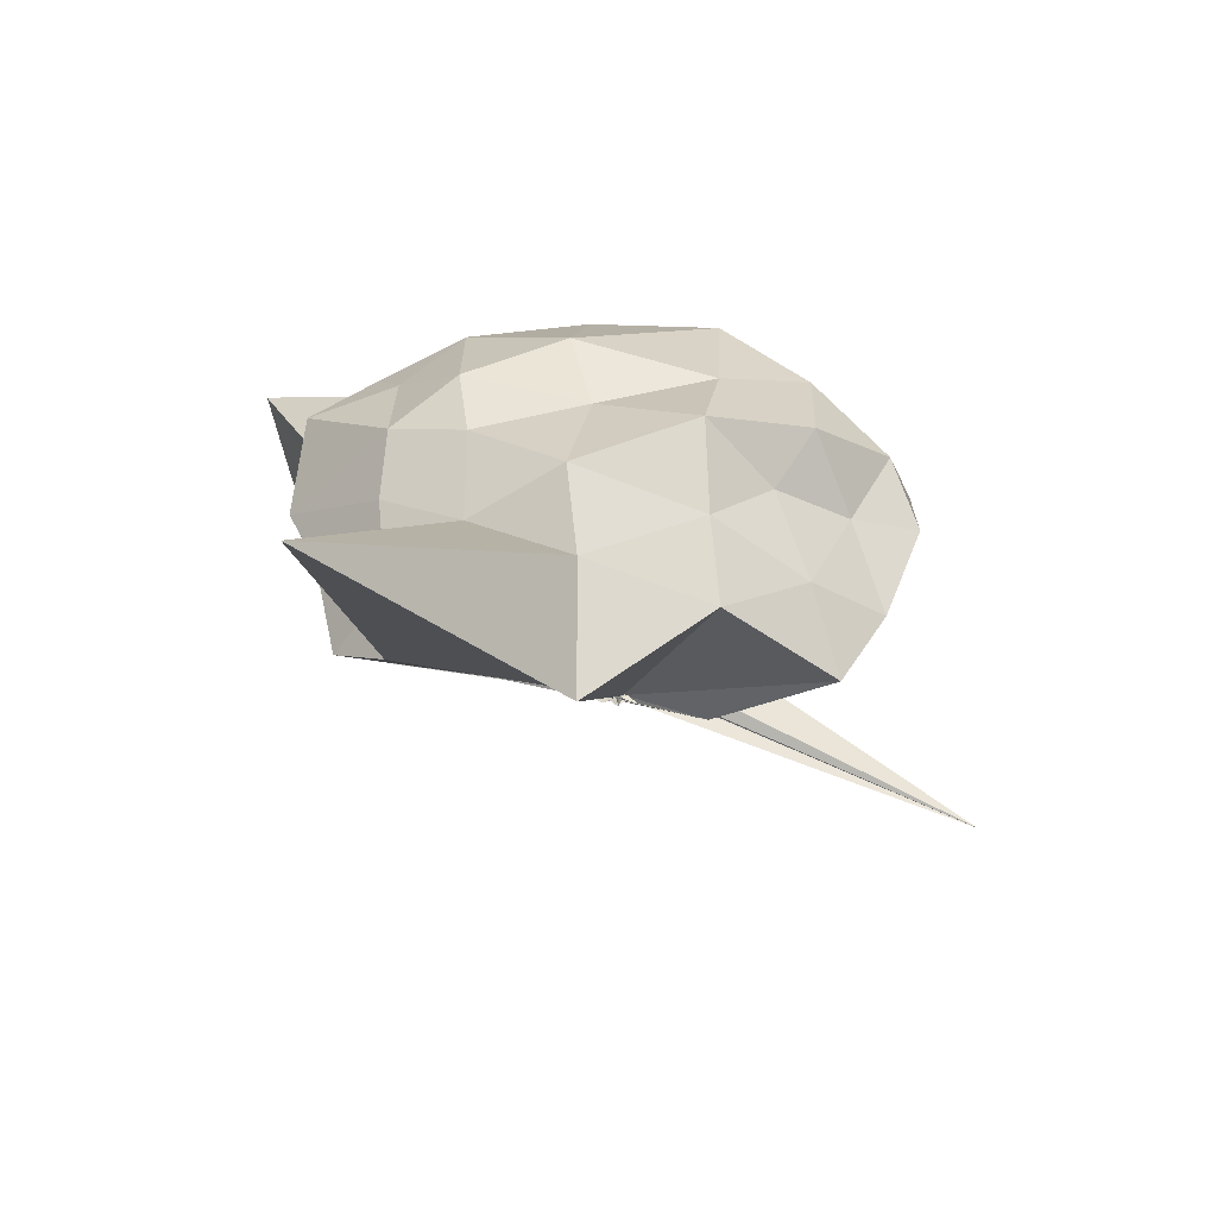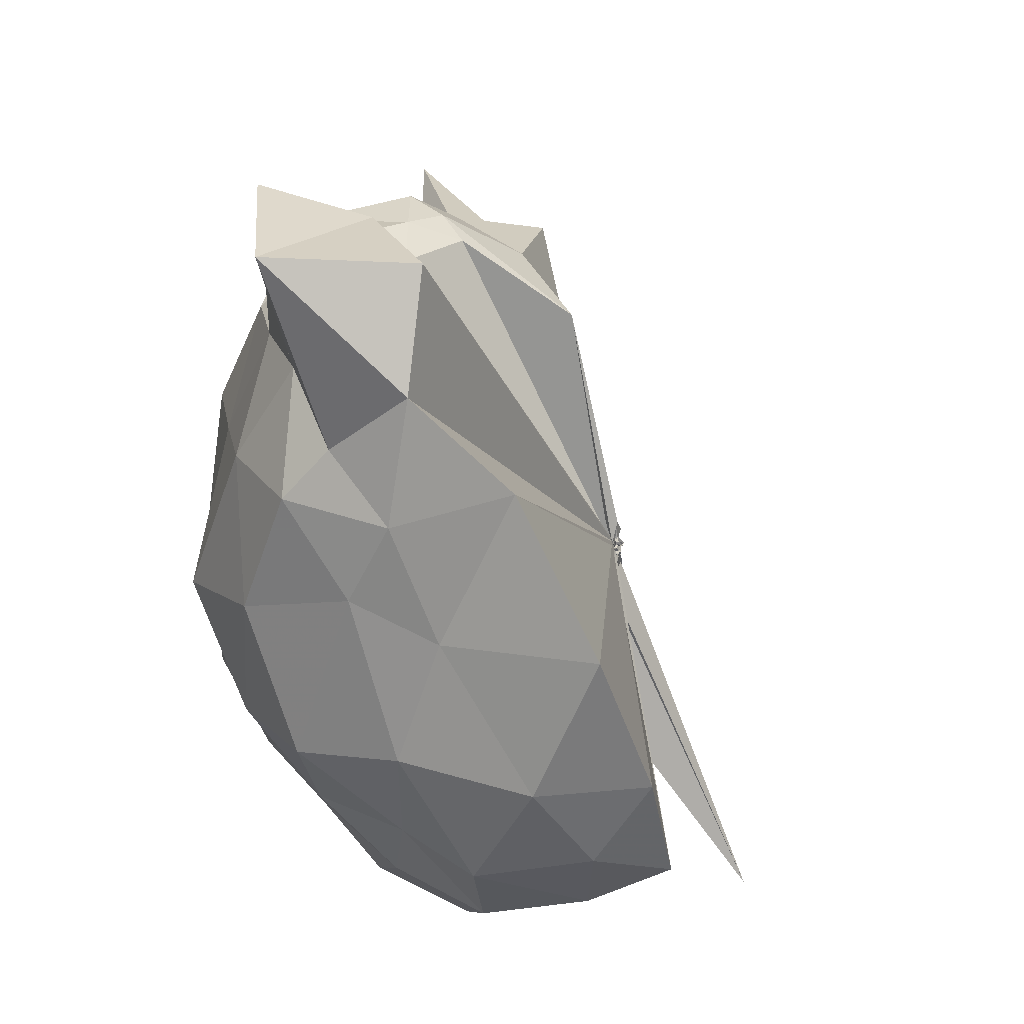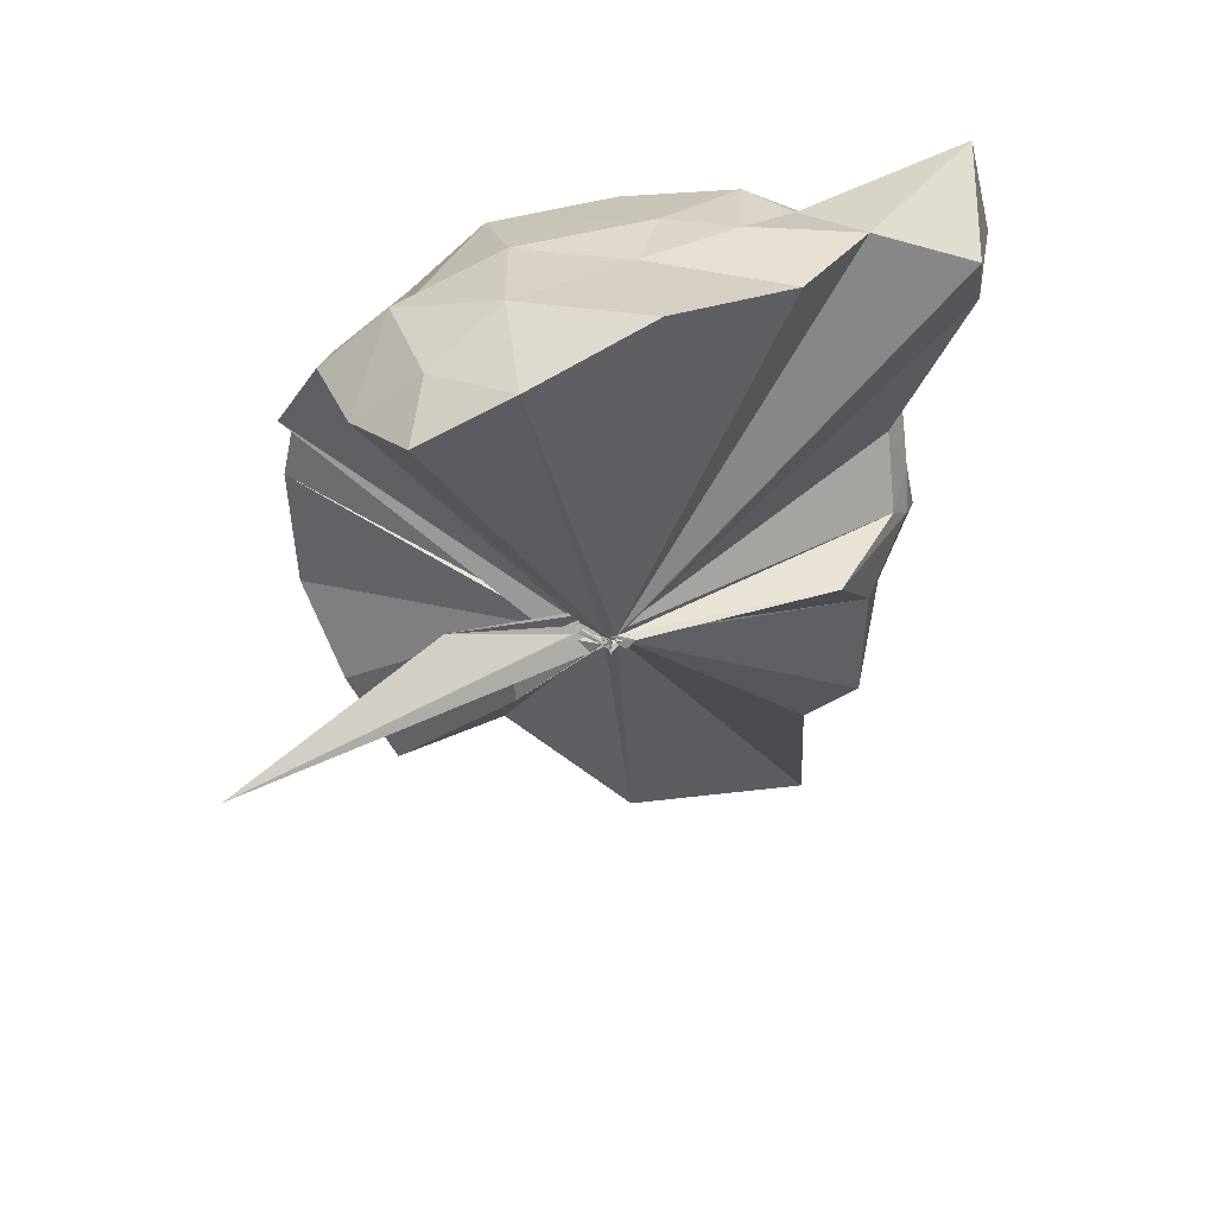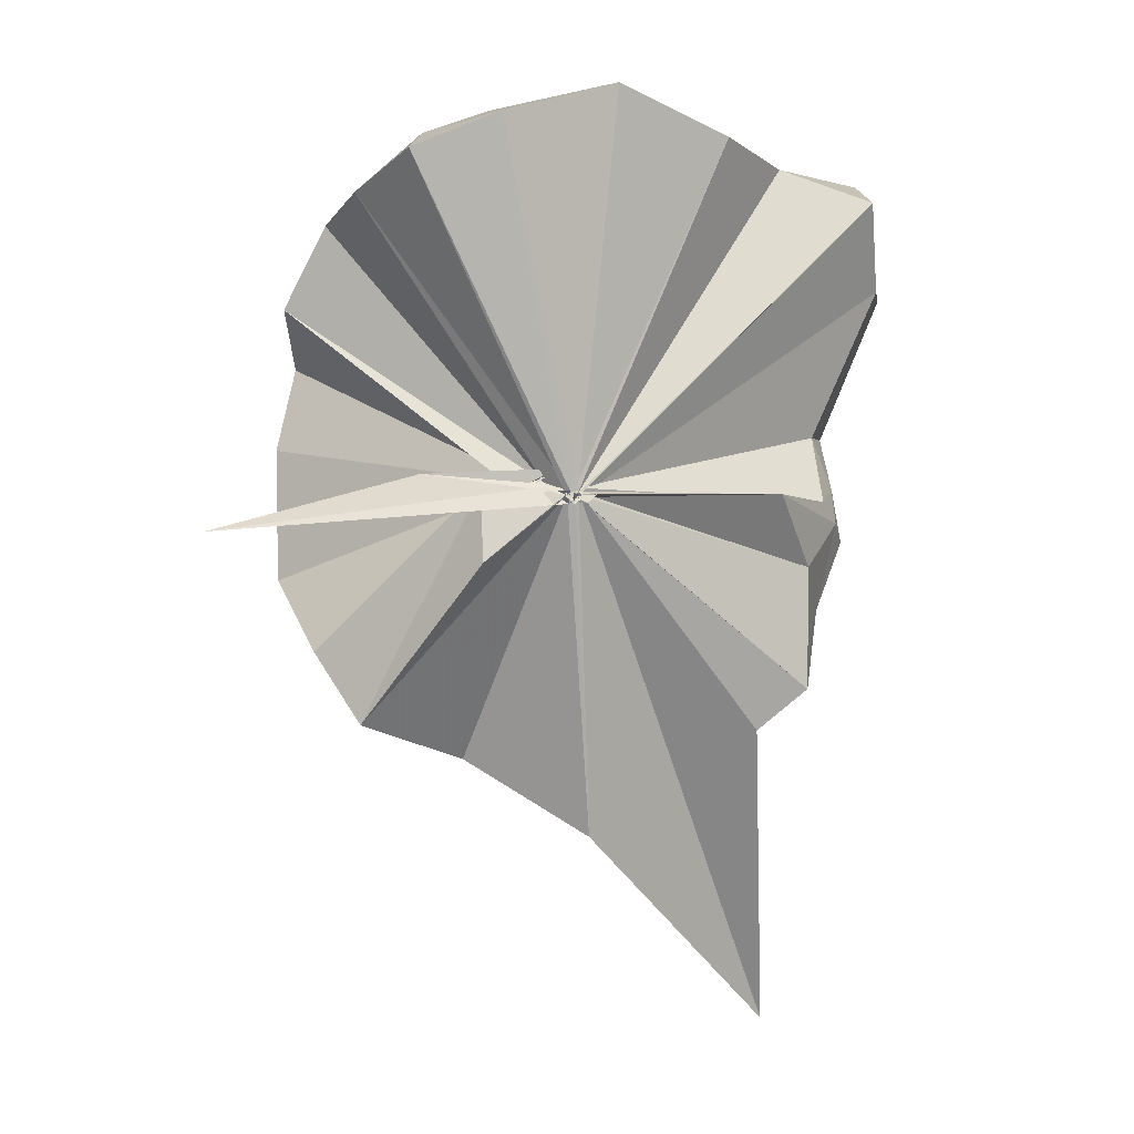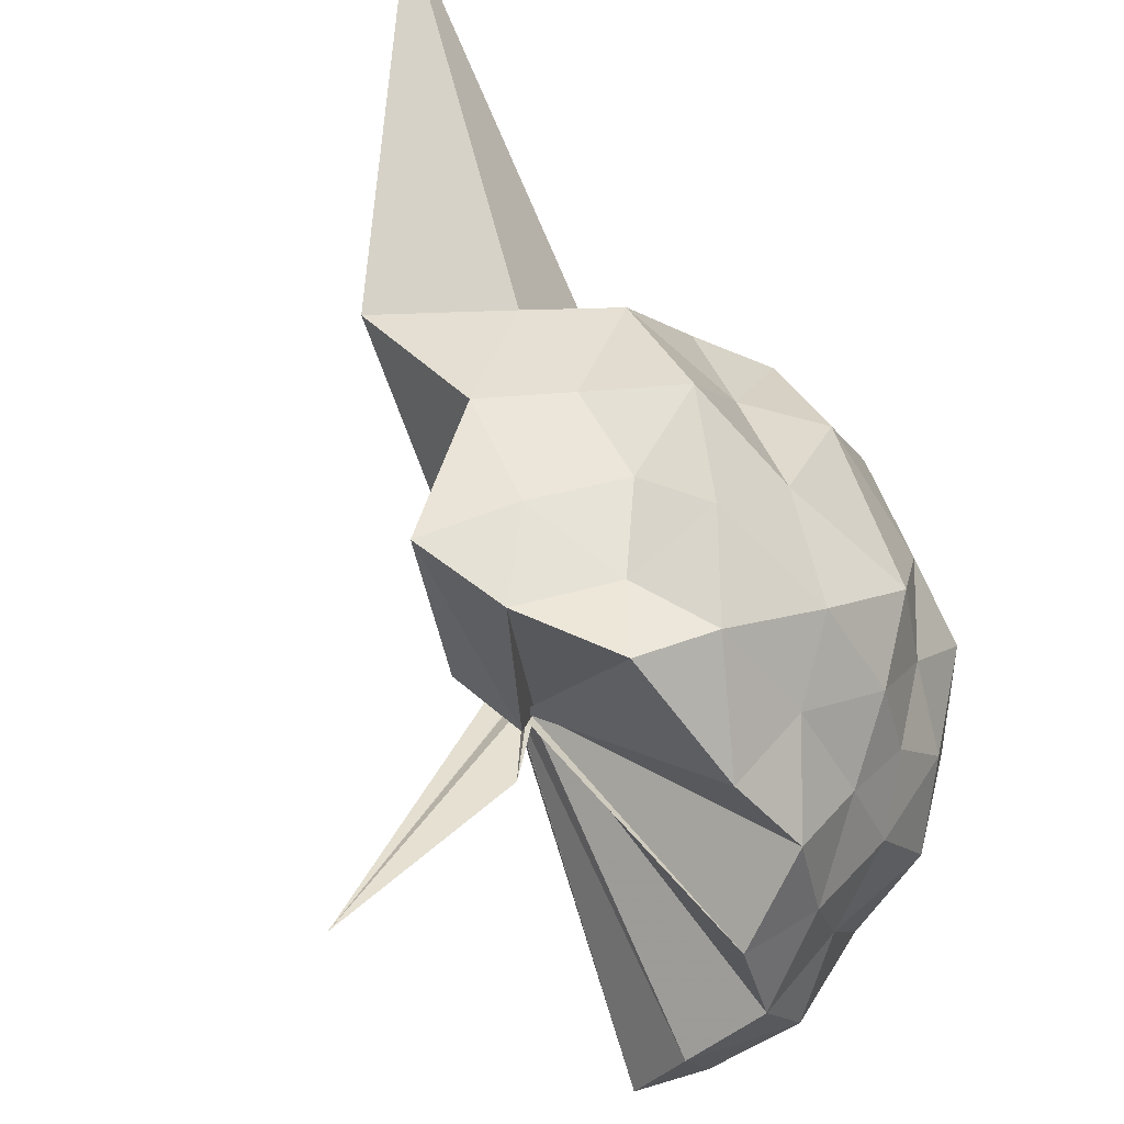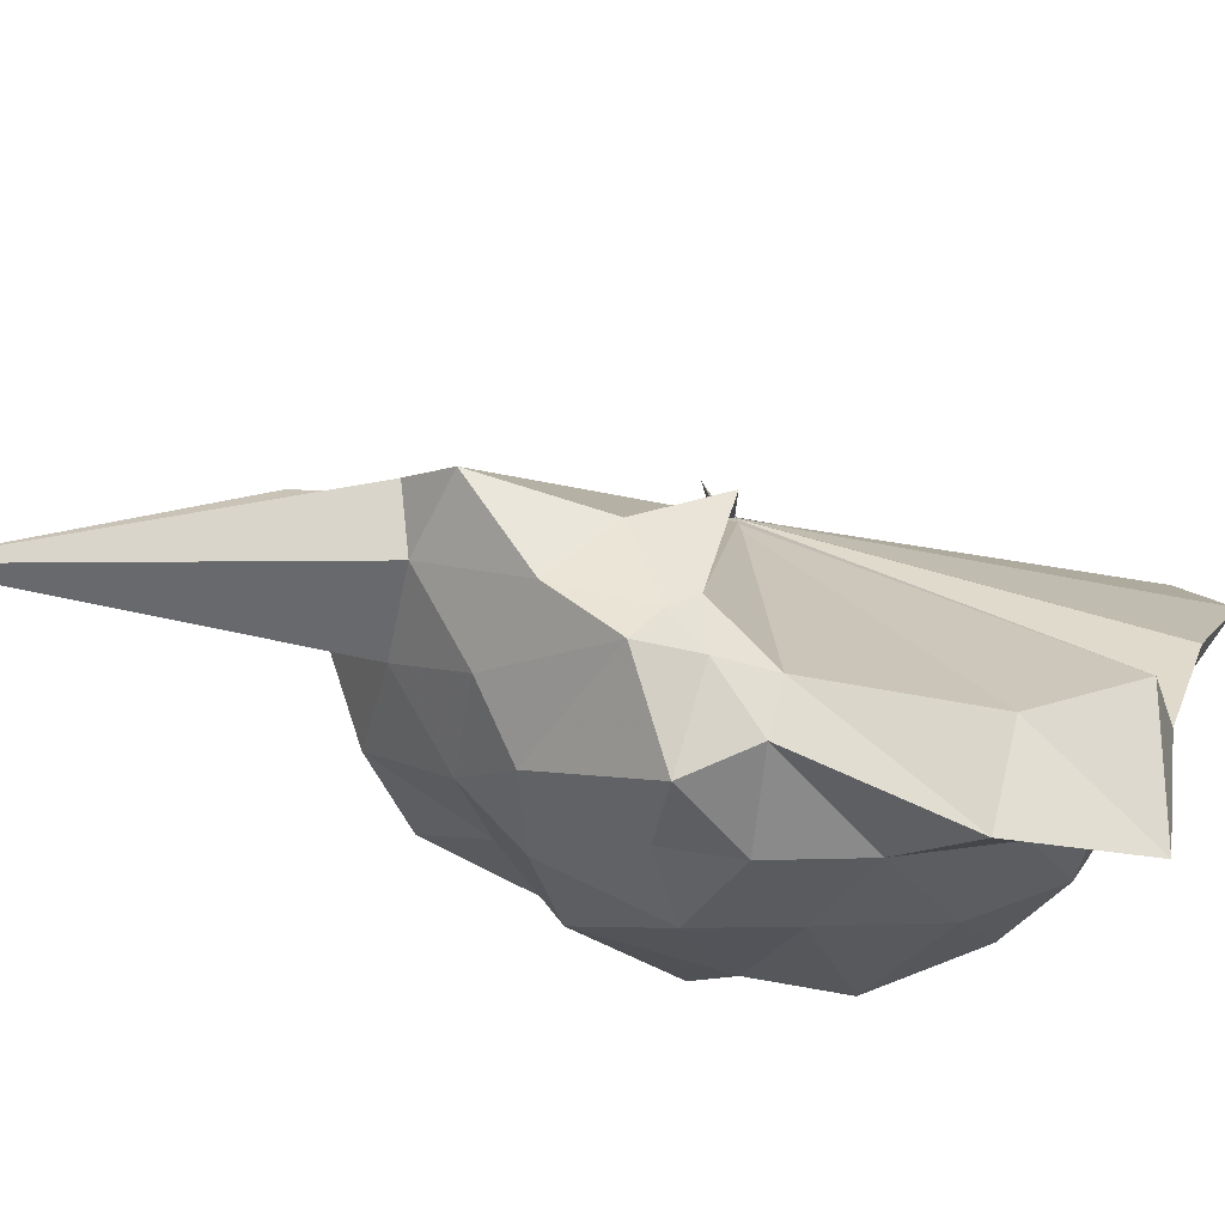
<metadata>
{"format":"obj","ext":"obj","renderer":"f3d","projection":"perspective","resolution":1024,"background":"white","views":[{"elev":-66.4,"azim":90.7,"up":"+Y"},{"elev":16.9,"azim":-161.3,"up":"+Z"},{"elev":35.7,"azim":-94.9,"up":"+Y"},{"elev":-12.1,"azim":-96.7,"up":"+Y"},{"elev":-64.5,"azim":44.7,"up":"+Z"},{"elev":76.1,"azim":116.9,"up":"+Z"}]}
</metadata>
<code>
v -0.04539 -0.4633 0.8329
v -0.04109 -0.3717 0.785
v 0.9003 -0.2153 1.497
v 0.8418 0.005265 1.58
v 0.6992 0.2694 1.57
v 0.513 0.5415 1.554
v 0.3635 0.6759 1.383
v 0.1296 0.7254 1.549
v -0.05026 -0.4557 0.8452
v -0.05111 -0.4542 0.8473
v -0.07045 -0.4531 0.8462
v -0.04527 -0.4773 0.8358
v -0.06331 -0.4522 0.8484
v -0.06435 -0.4571 0.8504
v -0.04444 -0.4567 0.844
v -0.04769 -0.4491 0.856
v -0.05087 -0.4474 0.8867
v -0.056 -0.4484 0.8258
v 0.3869 -1.128 1.492
v 0.5553 -1.018 1.492
v 0.7323 -0.7572 1.522
v 0.8835 -0.566 1.504
v 1.011 -0.08142 1.292
v 0.8717 0.1788 1.271
v 0.7044 0.4933 1.29
v 0.4894 0.6897 1.246
v 0.1836 0.7309 1.211
v -0.1464 0.719 1.327
v -0.05616 -0.4557 0.8297
v -0.02961 -0.4604 0.8377
v -0.0544 -0.4602 0.8406
v -0.05749 -0.4427 0.8539
v -0.04926 -0.4861 0.8215
v -0.08134 -0.4606 0.8334
v -0.06739 -0.487 0.8301
v -0.07533 -0.4964 0.8296
v -0.05788 -0.4781 0.8331
v -0.06232 -0.4471 0.8477
v 1.123 -2.037 1.634
v 0.7544 -0.9869 1.261
v 0.9304 -0.7164 1.258
v 1.019 -0.4741 1.291
v 0.9977 0.08395 0.9072
v 0.9088 0.3605 0.8761
v 0.6425 0.6053 0.9146
v 0.3071 0.7019 0.9967
v 0.05792 0.7105 0.9092
v -0.3864 0.784 0.9372
v -0.05213 -0.4471 0.8469
v -0.06044 -0.4679 0.8492
v -0.0622 -0.4548 0.835
v -0.0485 -0.4669 0.8396
v -0.0533 -0.461 0.8336
v -0.06496 -0.4709 0.8327
v -0.07044 -0.4813 0.8249
v -0.04001 -0.4777 0.8293
v -0.04734 -0.4825 0.8405
v 0.4165 -1.48 0.94
v 0.7278 -1.194 0.9368
v 0.9298 -0.9892 0.9661
v 0.9686 -0.6063 0.8946
v 1.089 -0.348 0.9611
v 0.8743 0.1816 0.586
v 0.7317 0.4237 0.5489
v 0.4992 0.611 0.5245
v 0.1803 0.6967 0.5736
v -0.2027 0.747 0.5467
v -0.4825 0.6329 0.5658
v -0.05001 -0.4568 0.8162
v -0.02106 -0.4662 0.822
v -0.04256 -0.4532 0.8249
v -0.03168 -0.4574 0.8211
v -0.06503 -0.4504 0.8281
v -0.07414 -0.4667 0.8029
v -0.06345 -0.4533 0.8101
v -0.07624 -0.4565 0.8162
v -0.05305 -0.46 0.8128
v 0.5751 -1.212 0.5395
v 0.7785 -1.025 0.5635
v 1.005 -0.8283 0.5716
v 0.9955 -0.466 0.5166
v 1.018 -0.03915 0.499
v 0.7246 0.2492 0.3759
v 0.531 0.3898 0.3029
v 0.2457 0.5018 0.2895
v -0.001681 0.6297 0.2469
v -0.3227 0.6118 0.33
v -0.4989 0.4938 0.2813
v -0.05437 -0.4441 0.8016
v -0.05845 -0.4719 0.8126
v -0.05189 -0.4637 0.8164
v -0.05354 -0.4731 0.8233
v -0.04662 -0.4646 0.8128
v -0.06238 -0.474 0.8166
v -0.07025 -0.4633 0.8144
v -0.03544 -0.6795 0.5526
v 0.3103 -1.144 0.1925
v 0.5573 -0.9977 0.2725
v 0.7733 -0.8172 0.3692
v 0.9049 -0.6624 0.2404
v 0.9089 -0.2603 0.2249
v 0.8366 0.04961 0.2944
v 0.7982 -0.2199 1.786
v 0.62 -0.0723 1.778
v 0.6396 0.4499 2.004
v 0.4855 0.8153 1.894
v 0.1259 0.6214 1.865
v -0.04846 -0.4546 0.8541
v -0.06498 -0.4613 0.8573
v -0.05738 -0.4594 0.8463
v -0.03093 -0.4657 0.84
v -0.04121 -0.4757 0.8241
v -0.05516 -0.4619 0.833
v -0.05721 -0.4549 0.8345
v 0.3419 -0.994 1.654
v 0.511 -0.6955 1.728
v 0.5649 -0.4466 1.83
v 0.5072 -0.2731 1.789
v 0.4523 -0.11 1.712
v 0.3508 0.3861 1.925
v -0.0408 -0.4712 0.8385
v -0.04701 -0.4541 0.8355
v -0.05897 -0.4584 0.832
v -0.06694 -0.4871 0.8752
v -0.05262 -0.4466 0.8443
v 0.2772 -0.5993 1.651
v 0.4527 -0.4081 1.788
v 0.3738 -0.3533 1.729
v -0.05334 -0.4349 0.8447
v -0.06216 -0.4597 0.8328
v -0.06487 -0.4576 0.9063
v 0.06362 -0.4075 1.524
v 0.6168 0.1564 0.1746
v 0.3424 0.308 0.08034
v 0.04195 0.4301 0.04269
v -0.2556 0.4361 0.1279
v -0.06205 -0.4479 0.8216
v -0.03419 -0.4679 0.826
v -0.04555 -0.4277 0.7491
v -0.04807 -0.4342 0.7357
v -0.04905 -0.4866 0.8197
v -0.06797 -0.4622 0.7984
v -0.01891 -0.4303 0.5439
v 0.4013 -0.894 0.04102
v 0.634 -0.709 0.1344
v 0.7488 -0.4966 0.0005758
v 0.7014 -0.1483 0.0907
v 0.4838 0.07821 -0.04113
v 0.1759 0.1876 -0.0829
v -0.02468 -0.4158 0.7449
v -0.03617 -0.4407 0.7409
v -0.02045 -0.4352 0.7587
v -0.4186 -0.69 -0.2933
v -0.04094 -0.4425 0.7361
v -0.01794 -0.3823 0.7181
v 0.5626 -0.6274 -0.082
v 0.503 -0.1974 -0.09818
v -0.02293 -0.4188 0.6988
v -0.03124 -0.4563 0.6698
v -0.003404 -0.4433 0.6557
v -0.05875 -0.4062 0.3527
v -0.03374 -0.4245 0.6838
f 3 23 4
f 4 23 24
f 4 24 5
f 5 24 25
f 5 25 6
f 6 25 26
f 6 26 7
f 7 26 27
f 7 27 8
f 8 27 28
f 8 28 9
f 9 28 29
f 9 29 10
f 10 29 30
f 10 30 11
f 11 30 31
f 11 31 12
f 12 31 32
f 12 32 13
f 13 32 33
f 13 33 14
f 14 33 34
f 14 34 15
f 15 34 35
f 15 35 16
f 16 35 36
f 16 36 17
f 17 36 37
f 17 37 18
f 18 37 38
f 18 38 19
f 19 38 39
f 19 39 20
f 20 39 40
f 20 40 21
f 21 40 41
f 21 41 22
f 22 41 42
f 22 42 3
f 3 42 23
f 23 43 24
f 24 43 44
f 24 44 25
f 25 44 45
f 25 45 26
f 26 45 46
f 26 46 27
f 27 46 47
f 27 47 28
f 28 47 48
f 28 48 29
f 29 48 49
f 29 49 30
f 30 49 50
f 30 50 31
f 31 50 51
f 31 51 32
f 32 51 52
f 32 52 33
f 33 52 53
f 33 53 34
f 34 53 54
f 34 54 35
f 35 54 55
f 35 55 36
f 36 55 56
f 36 56 37
f 37 56 57
f 37 57 38
f 38 57 58
f 38 58 39
f 39 58 59
f 39 59 40
f 40 59 60
f 40 60 41
f 41 60 61
f 41 61 42
f 42 61 62
f 42 62 23
f 23 62 43
f 43 63 44
f 44 63 64
f 44 64 45
f 45 64 65
f 45 65 46
f 46 65 66
f 46 66 47
f 47 66 67
f 47 67 48
f 48 67 68
f 48 68 49
f 49 68 69
f 49 69 50
f 50 69 70
f 50 70 51
f 51 70 71
f 51 71 52
f 52 71 72
f 52 72 53
f 53 72 73
f 53 73 54
f 54 73 74
f 54 74 55
f 55 74 75
f 55 75 56
f 56 75 76
f 56 76 57
f 57 76 77
f 57 77 58
f 58 77 78
f 58 78 59
f 59 78 79
f 59 79 60
f 60 79 80
f 60 80 61
f 61 80 81
f 61 81 62
f 62 81 82
f 62 82 43
f 43 82 63
f 63 83 64
f 64 83 84
f 64 84 65
f 65 84 85
f 65 85 66
f 66 85 86
f 66 86 67
f 67 86 87
f 67 87 68
f 68 87 88
f 68 88 69
f 69 88 89
f 69 89 70
f 70 89 90
f 70 90 71
f 71 90 91
f 71 91 72
f 72 91 92
f 72 92 73
f 73 92 93
f 73 93 74
f 74 93 94
f 74 94 75
f 75 94 95
f 75 95 76
f 76 95 96
f 76 96 77
f 77 96 97
f 77 97 78
f 78 97 98
f 78 98 79
f 79 98 99
f 79 99 80
f 80 99 100
f 80 100 81
f 81 100 101
f 81 101 82
f 82 101 102
f 82 102 63
f 63 102 83
f 103 104 118
f 104 119 118
f 104 105 119
f 105 120 119
f 105 106 120
f 106 107 120
f 107 121 120
f 107 108 121
f 108 122 121
f 108 109 122
f 109 110 122
f 110 123 122
f 110 111 123
f 111 124 123
f 111 112 124
f 112 113 124
f 113 125 124
f 113 114 125
f 114 126 125
f 114 115 126
f 115 116 126
f 116 127 126
f 116 117 127
f 117 118 127
f 117 103 118
f 118 119 128
f 119 129 128
f 119 120 129
f 120 121 129
f 121 130 129
f 121 122 130
f 122 123 130
f 123 131 130
f 123 124 131
f 124 125 131
f 125 132 131
f 125 126 132
f 126 127 132
f 127 128 132
f 127 118 128
f 133 148 134
f 134 148 149
f 134 149 135
f 135 149 150
f 135 150 136
f 136 150 137
f 137 150 151
f 137 151 138
f 138 151 152
f 138 152 139
f 139 152 140
f 140 152 153
f 140 153 141
f 141 153 154
f 141 154 142
f 142 154 143
f 143 154 155
f 143 155 144
f 144 155 156
f 144 156 145
f 145 156 146
f 146 156 157
f 146 157 147
f 147 157 148
f 147 148 133
f 148 158 149
f 149 158 159
f 149 159 150
f 150 159 151
f 151 159 160
f 151 160 152
f 152 160 153
f 153 160 161
f 153 161 154
f 154 161 155
f 155 161 162
f 155 162 156
f 156 162 157
f 157 162 158
f 157 158 148
f 3 4 103
f 103 4 104
f 4 5 104
f 104 5 105
f 5 6 105
f 105 6 106
f 6 7 106
f 7 8 106
f 106 8 107
f 8 9 107
f 107 9 108
f 9 10 108
f 108 10 109
f 10 11 109
f 11 12 109
f 109 12 110
f 12 13 110
f 110 13 111
f 13 14 111
f 111 14 112
f 14 15 112
f 15 16 112
f 112 16 113
f 16 17 113
f 113 17 114
f 17 18 114
f 114 18 115
f 18 19 115
f 19 20 115
f 115 20 116
f 20 21 116
f 116 21 117
f 21 22 117
f 117 22 103
f 22 3 103
f 83 133 84
f 84 133 134
f 84 134 85
f 85 134 135
f 85 135 86
f 86 135 136
f 86 136 87
f 87 136 88
f 88 136 137
f 88 137 89
f 89 137 138
f 89 138 90
f 90 138 139
f 90 139 91
f 91 139 92
f 92 139 140
f 92 140 93
f 93 140 141
f 93 141 94
f 94 141 142
f 94 142 95
f 95 142 96
f 96 142 143
f 96 143 97
f 97 143 144
f 97 144 98
f 98 144 145
f 98 145 99
f 99 145 100
f 100 145 146
f 100 146 101
f 101 146 147
f 101 147 102
f 102 147 133
f 102 133 83
f 128 129 1
f 129 130 1
f 130 131 1
f 131 132 1
f 132 128 1
f 159 158 2
f 160 159 2
f 161 160 2
f 162 161 2
f 158 162 2

</code>
